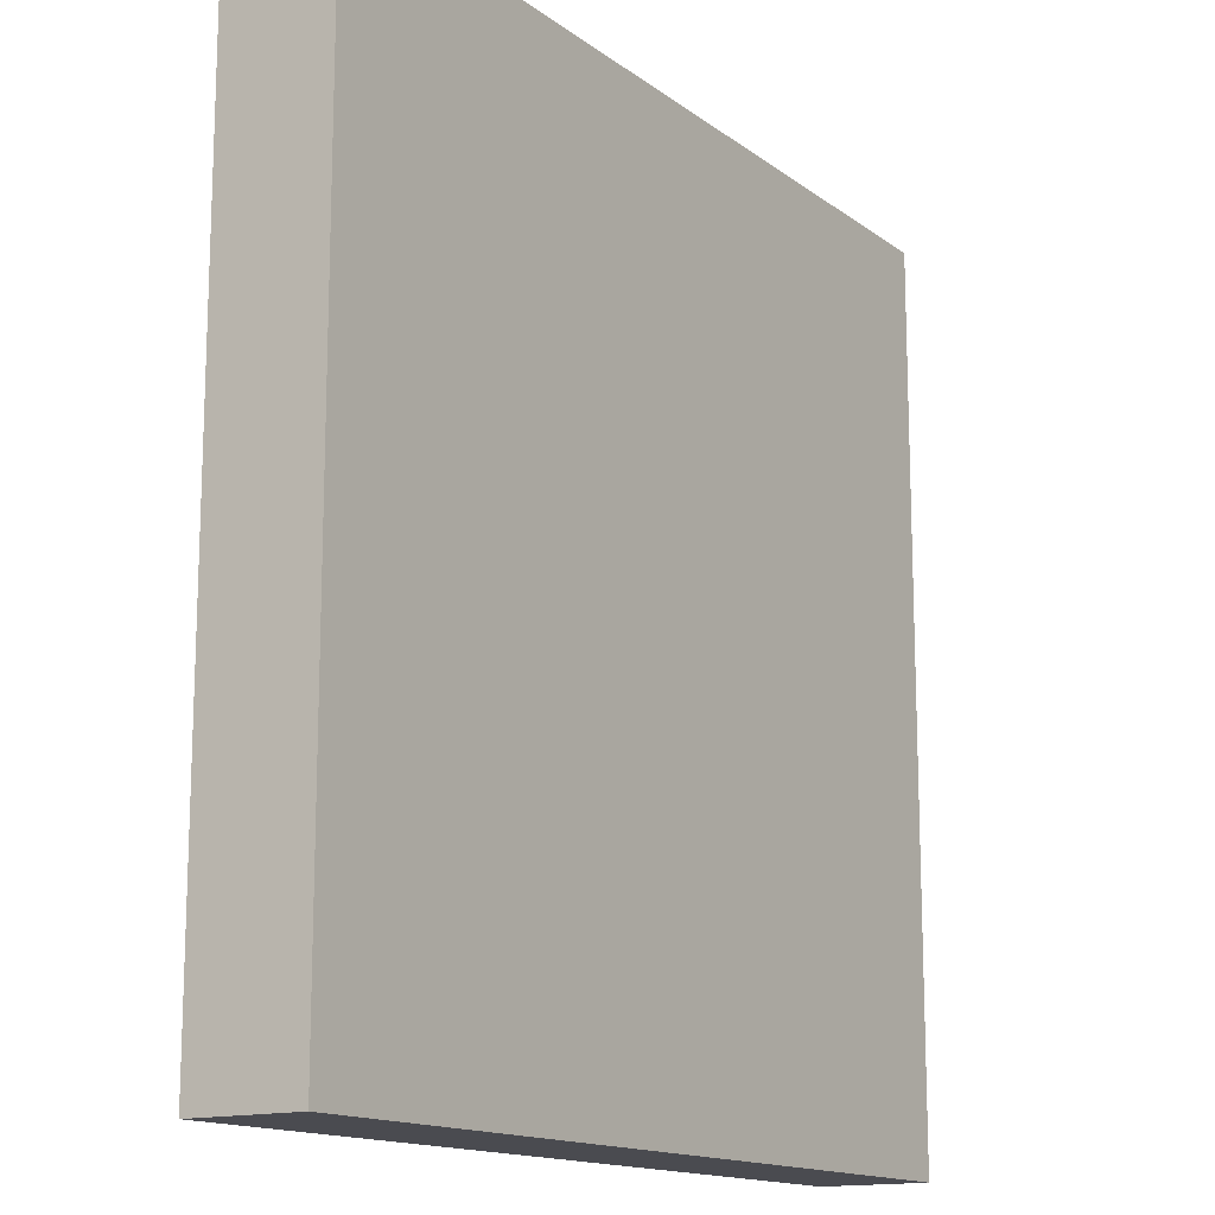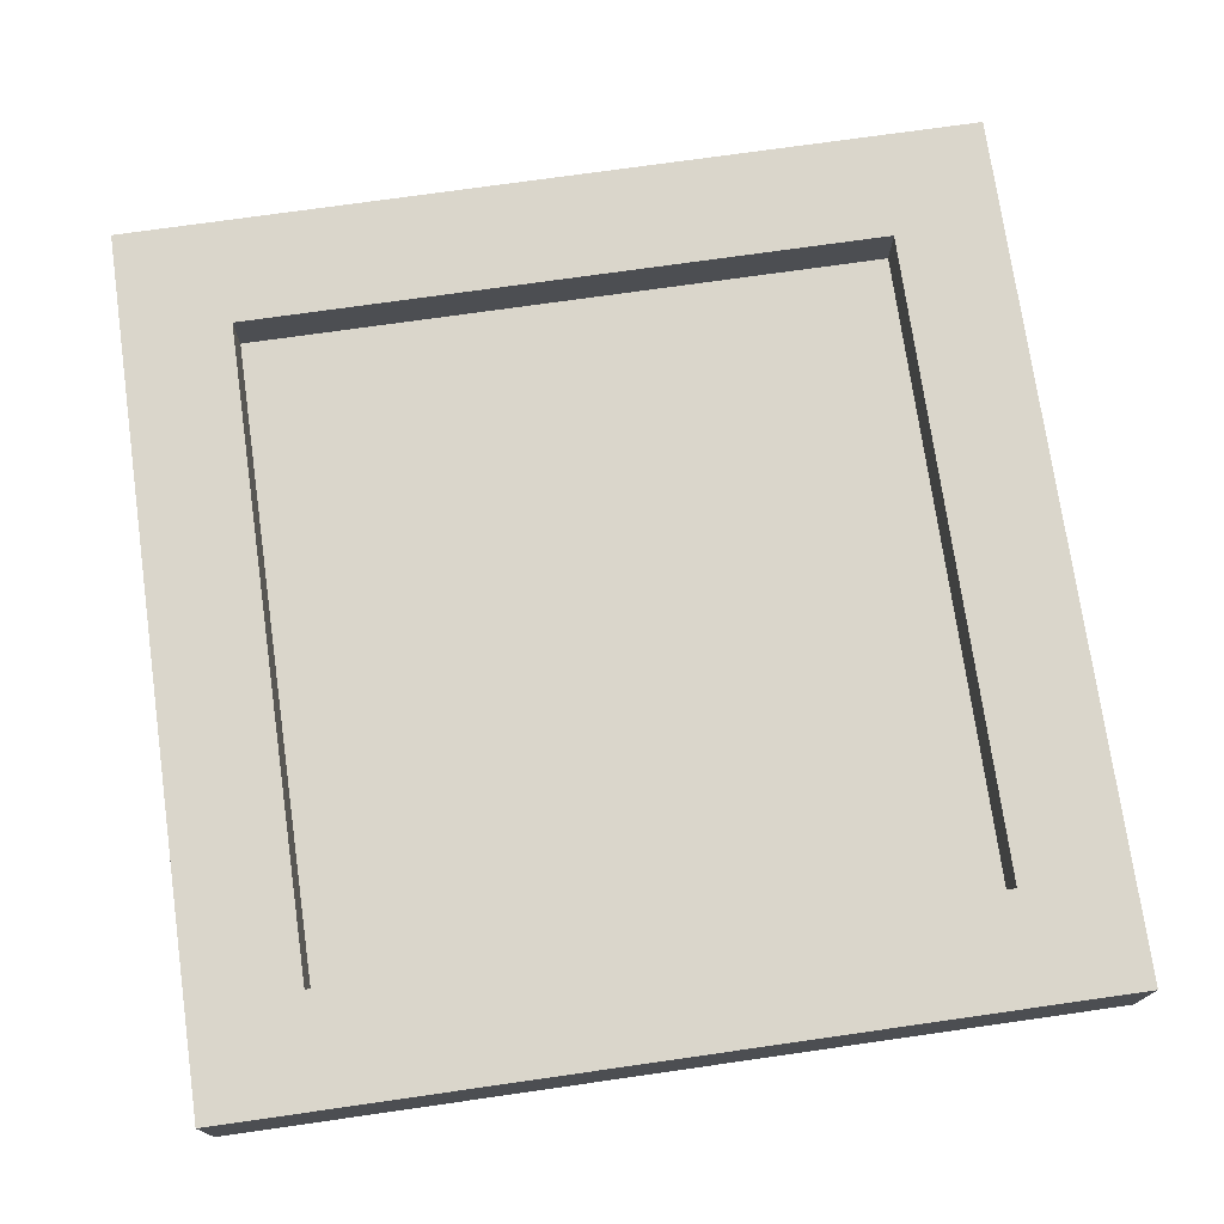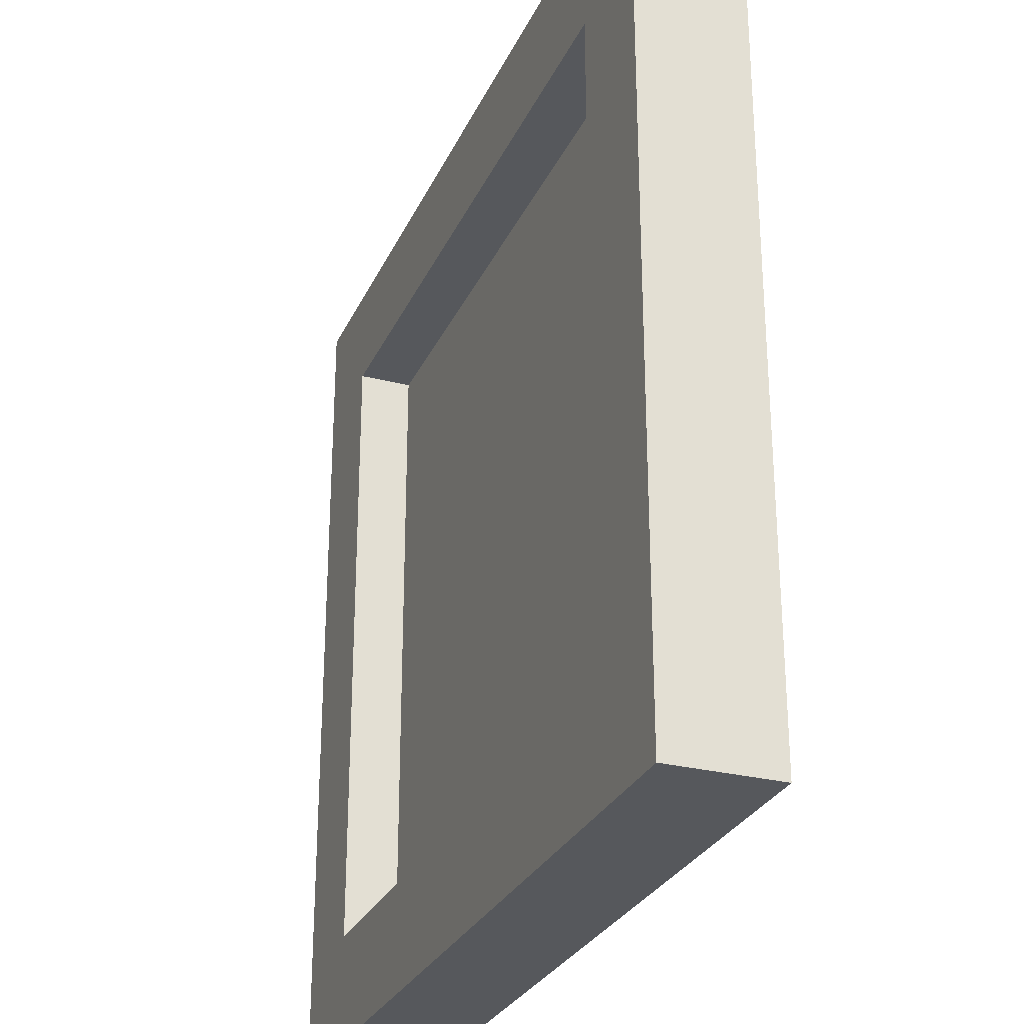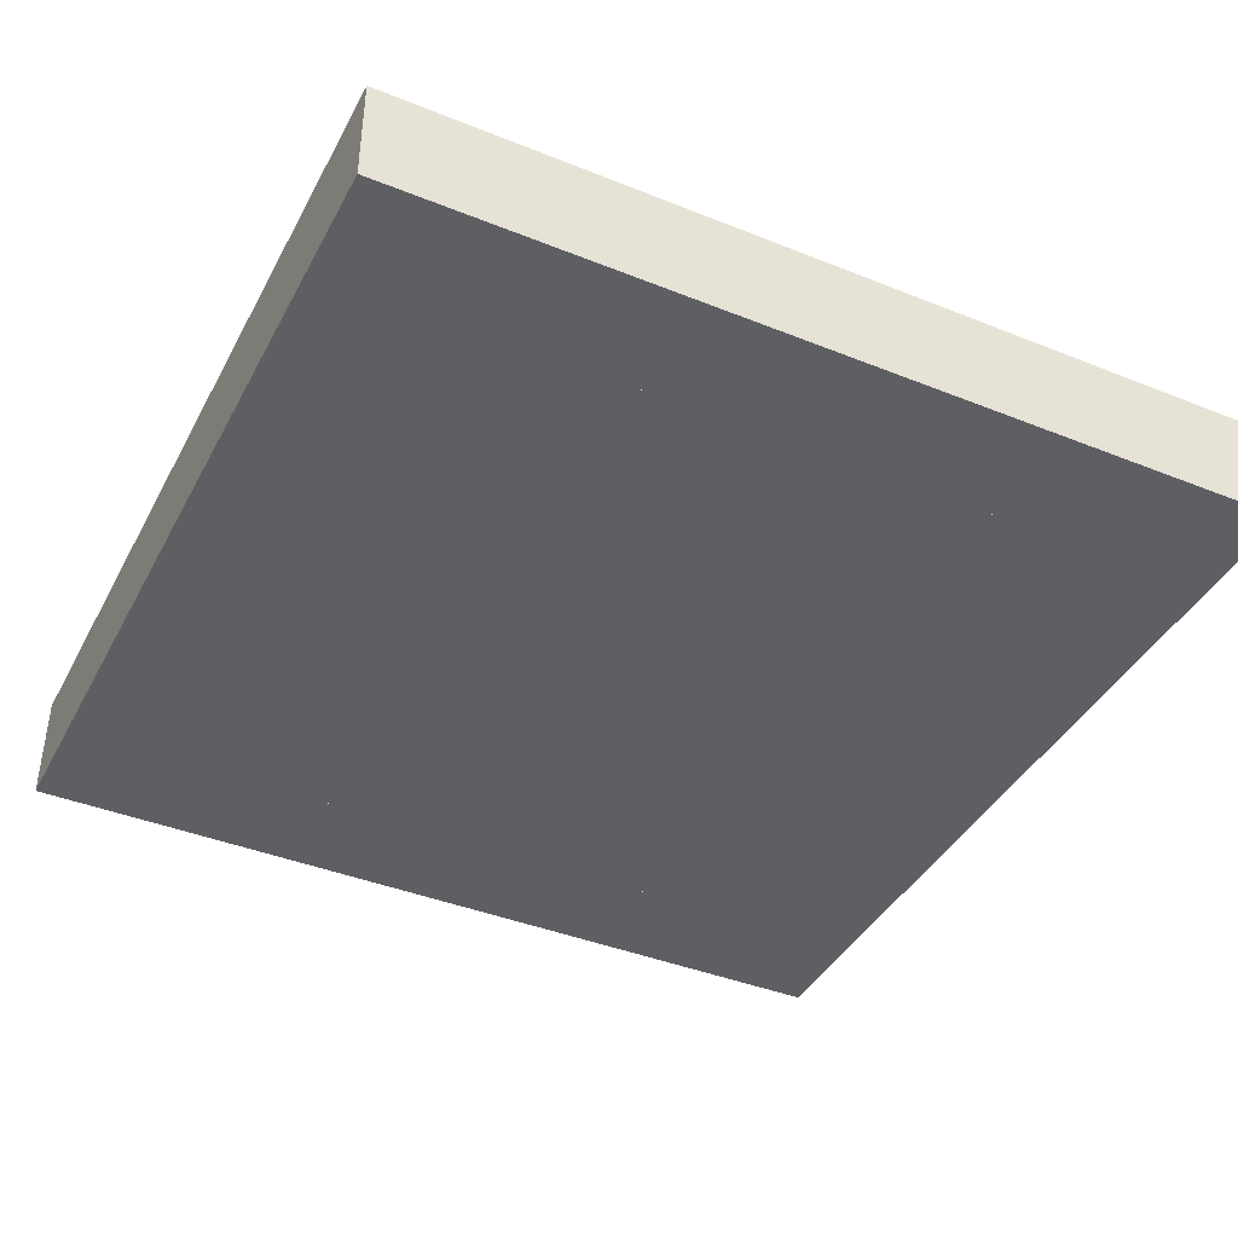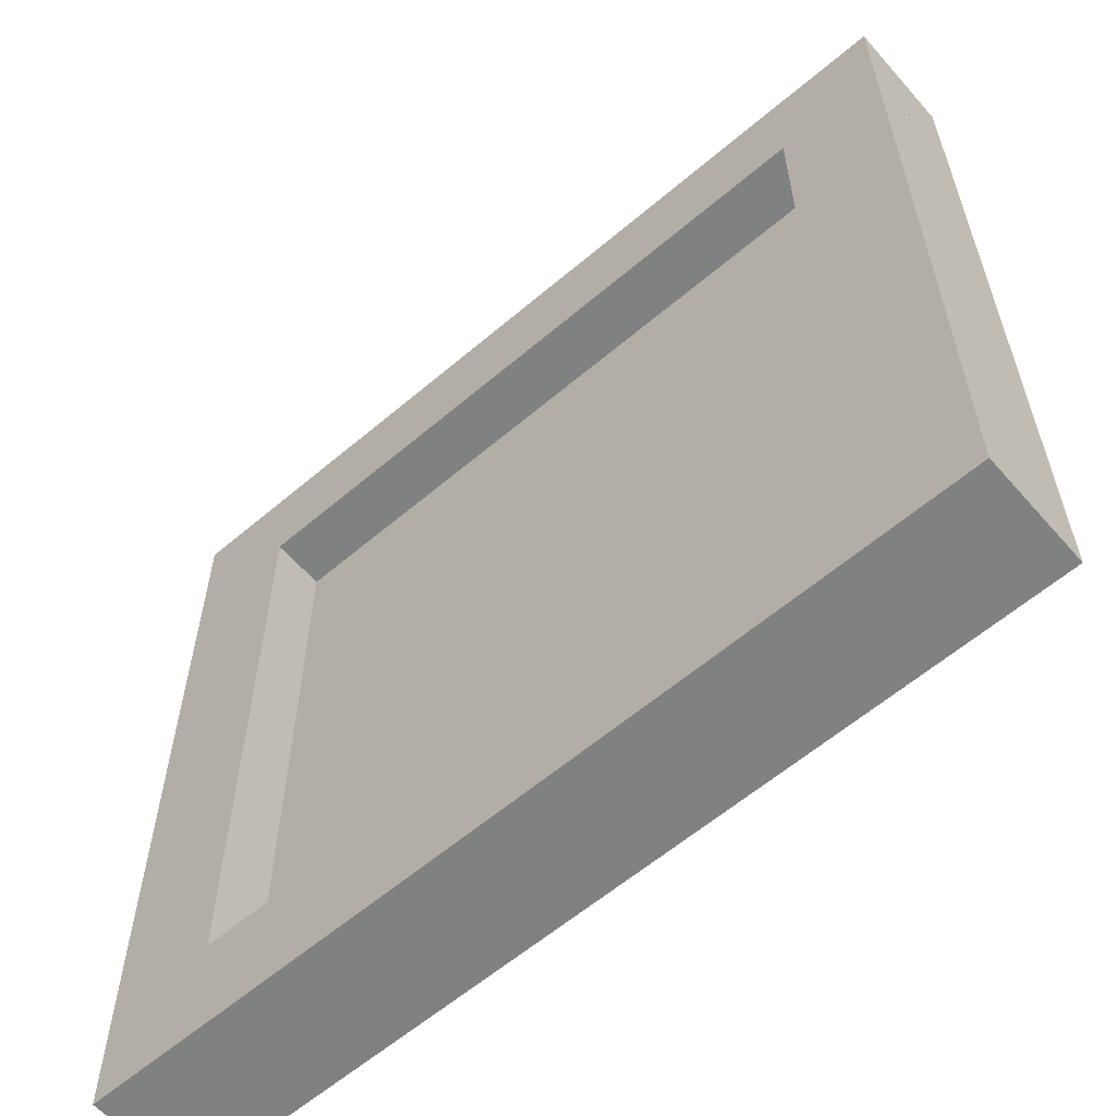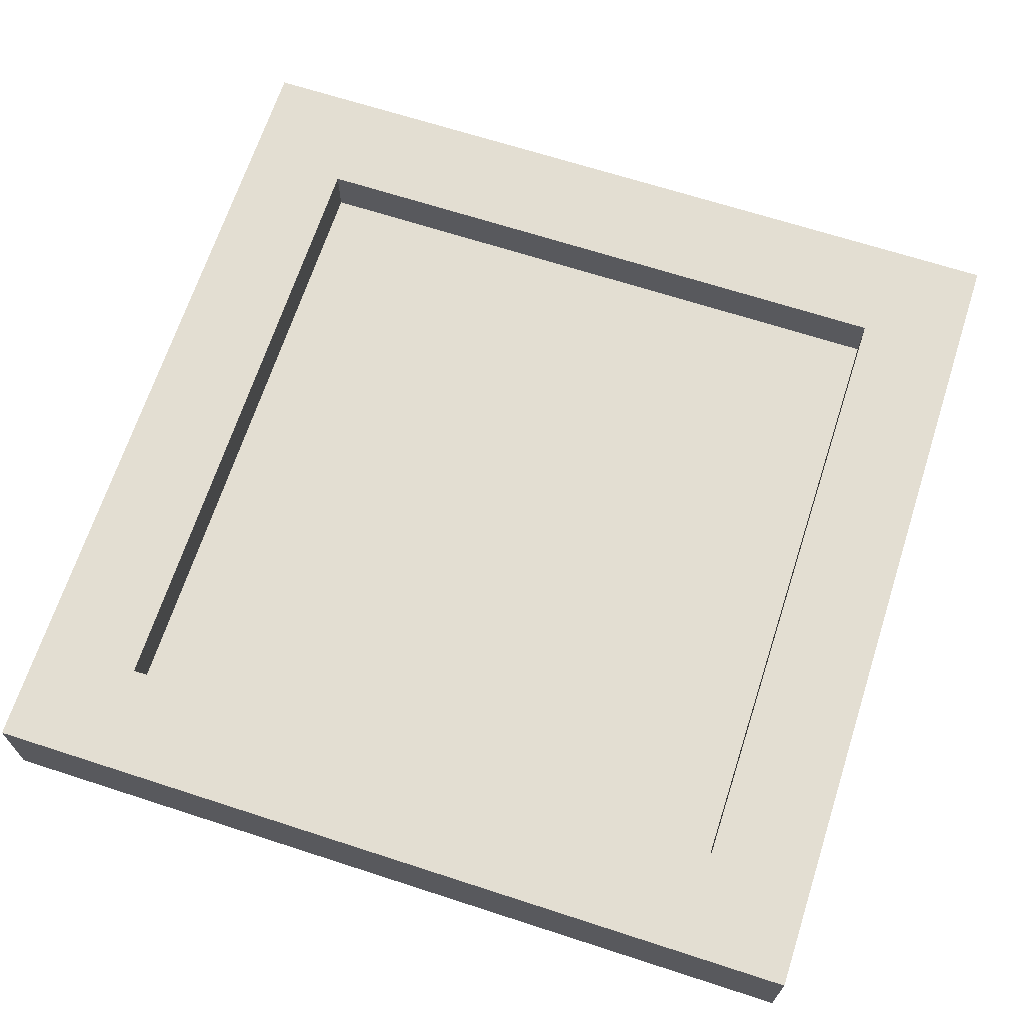
<metadata>
{"format":"obj","ext":"obj","renderer":"f3d","projection":"perspective","resolution":1024,"background":"white","views":[{"elev":-14.5,"azim":-57.0,"up":"+Z"},{"elev":74.1,"azim":-8.1,"up":"+Y"},{"elev":-28.3,"azim":-110.9,"up":"+Z"},{"elev":-40.8,"azim":-26.1,"up":"+Y"},{"elev":-60.3,"azim":-139.0,"up":"+Z"},{"elev":67.5,"azim":18.0,"up":"+Y"}]}
</metadata>
<code>
o Center
v 0.375 0.0625 0.375
v 0.375 0.0625 -0.375
v 0.375 0 0.375
v 0.375 0 -0.375
v -0.375 0.0625 0.375
v -0.375 0.0625 -0.375
v -0.375 0 0.375
v -0.375 0 -0.375
f 2 1 3 4
f 7 5 6 8
f 5 1 2 6
f 4 3 7 8
f 3 1 5 7
f 6 2 4 8
o NorthBrick
v 0.375 0.125 -0.375
v 0.375 0.125 -0.5
v 0.375 0 -0.375
v 0.375 0 -0.5
v -0.375 0.125 -0.375
v -0.375 0.125 -0.5
v -0.375 0 -0.375
v -0.375 0 -0.5
f 10 9 11 12
f 15 13 14 16
f 13 9 10 14
f 12 11 15 16
f 11 9 13 15
f 14 10 12 16
o EastBrick
v 0.5 0.125 0.375
v 0.5 0.125 -0.375
v 0.5 0 0.375
v 0.5 0 -0.375
v 0.375 0.125 0.375
v 0.375 0.125 -0.375
v 0.375 0 0.375
v 0.375 0 -0.375
f 18 17 19 20
f 23 21 22 24
f 21 17 18 22
f 20 19 23 24
f 19 17 21 23
f 22 18 20 24
o SouthBrick
v 0.375 0.125 0.5
v 0.375 0.125 0.375
v 0.375 0 0.5
v 0.375 0 0.375
v -0.375 0.125 0.5
v -0.375 0.125 0.375
v -0.375 0 0.5
v -0.375 0 0.375
f 26 25 27 28
f 31 29 30 32
f 29 25 26 30
f 28 27 31 32
f 27 25 29 31
f 30 26 28 32
o WestBrick
v -0.5 0.125 0.375
v -0.5 0.125 -0.375
v -0.5 0 0.375
v -0.5 0 -0.375
v -0.375 0.125 0.375
v -0.375 0.125 -0.375
v -0.375 0 0.375
v -0.375 0 -0.375
f 35 33 34 36
f 38 37 39 40
f 34 33 37 38
f 39 35 36 40
f 37 33 35 39
f 36 34 38 40
o SWCorner
v -0.375 0.125 0.5
v -0.375 0.125 0.375
v -0.375 0 0.5
v -0.375 0 0.375
v -0.5 0.125 0.5
v -0.5 0.125 0.375
v -0.5 0 0.5
v -0.5 0 0.375
f 42 41 43 44
f 47 45 46 48
f 45 41 42 46
f 44 43 47 48
f 43 41 45 47
f 46 42 44 48
o NECorner
v 0.5 0.125 -0.375
v 0.5 0.125 -0.5
v 0.5 0 -0.375
v 0.5 0 -0.5
v 0.375 0.125 -0.375
v 0.375 0.125 -0.5
v 0.375 0 -0.375
v 0.375 0 -0.5
f 50 49 51 52
f 55 53 54 56
f 53 49 50 54
f 52 51 55 56
f 51 49 53 55
f 54 50 52 56
o SECorner
v 0.5 0.125 0.5
v 0.5 0.125 0.375
v 0.5 0 0.5
v 0.5 0 0.375
v 0.375 0.125 0.5
v 0.375 0.125 0.375
v 0.375 0 0.5
v 0.375 0 0.375
f 58 57 59 60
f 63 61 62 64
f 61 57 58 62
f 60 59 63 64
f 59 57 61 63
f 62 58 60 64
o NWCorner
v -0.375 0.125 -0.375
v -0.375 0.125 -0.5
v -0.375 0 -0.375
v -0.375 0 -0.5
v -0.5 0.125 -0.375
v -0.5 0.125 -0.5
v -0.5 0 -0.375
v -0.5 0 -0.5
f 66 65 67 68
f 71 69 70 72
f 69 65 66 70
f 68 67 71 72
f 67 65 69 71
f 70 66 68 72

</code>
